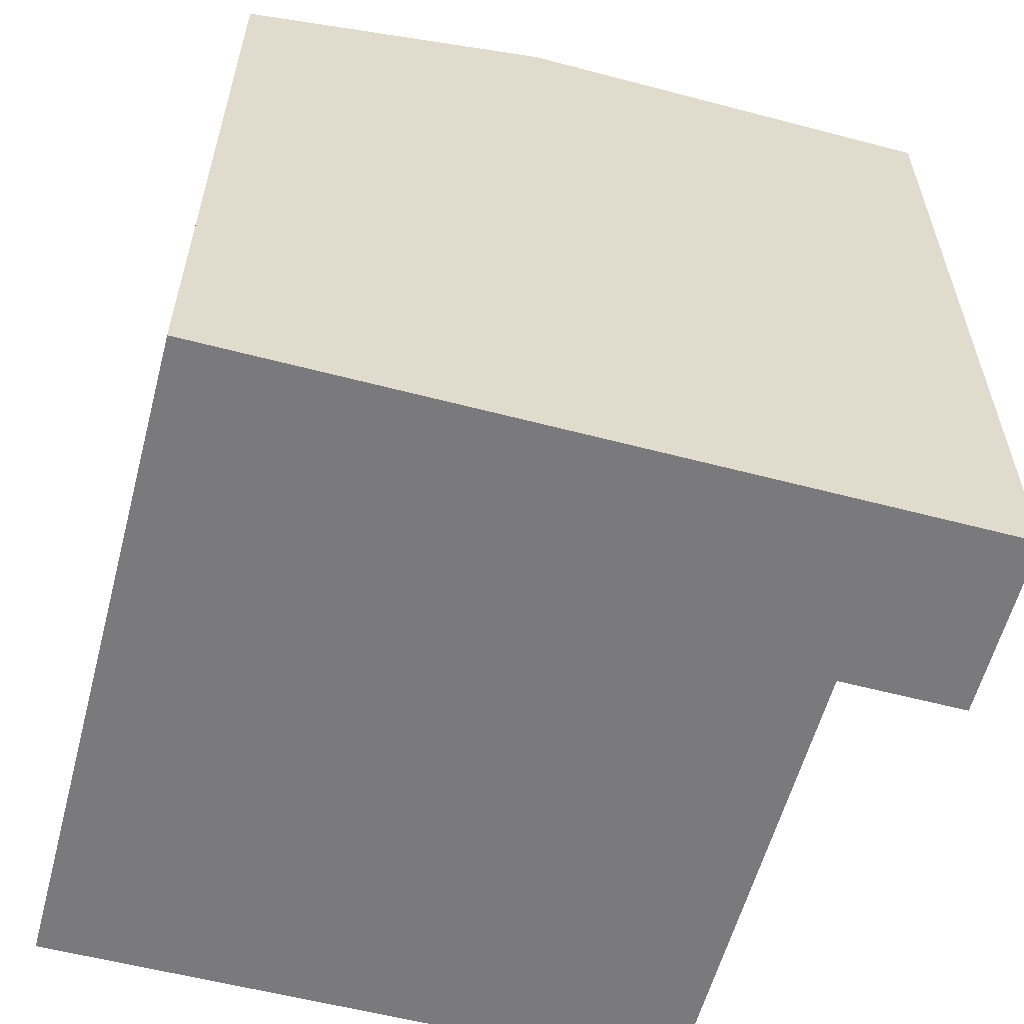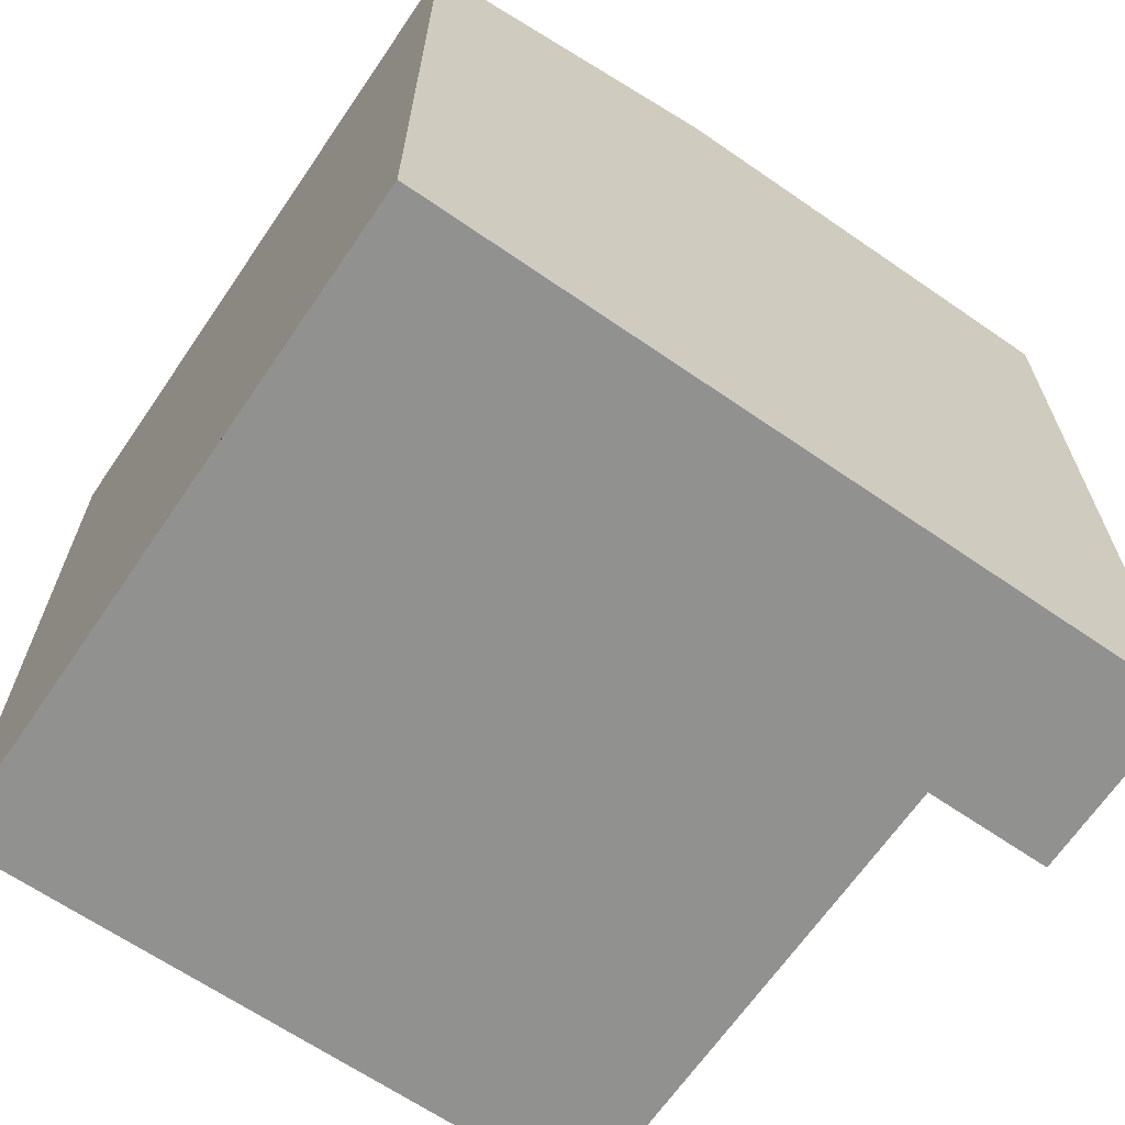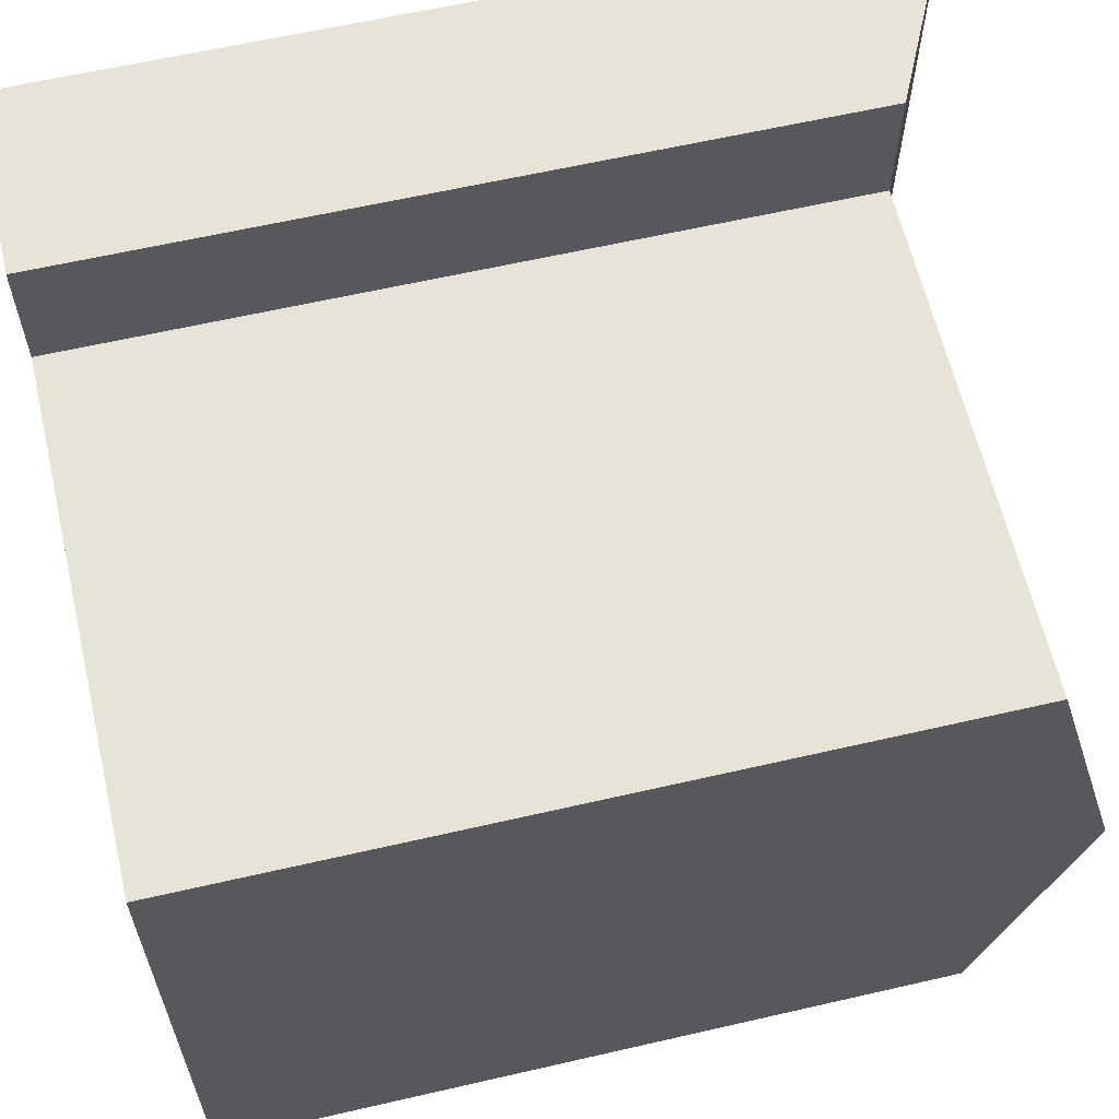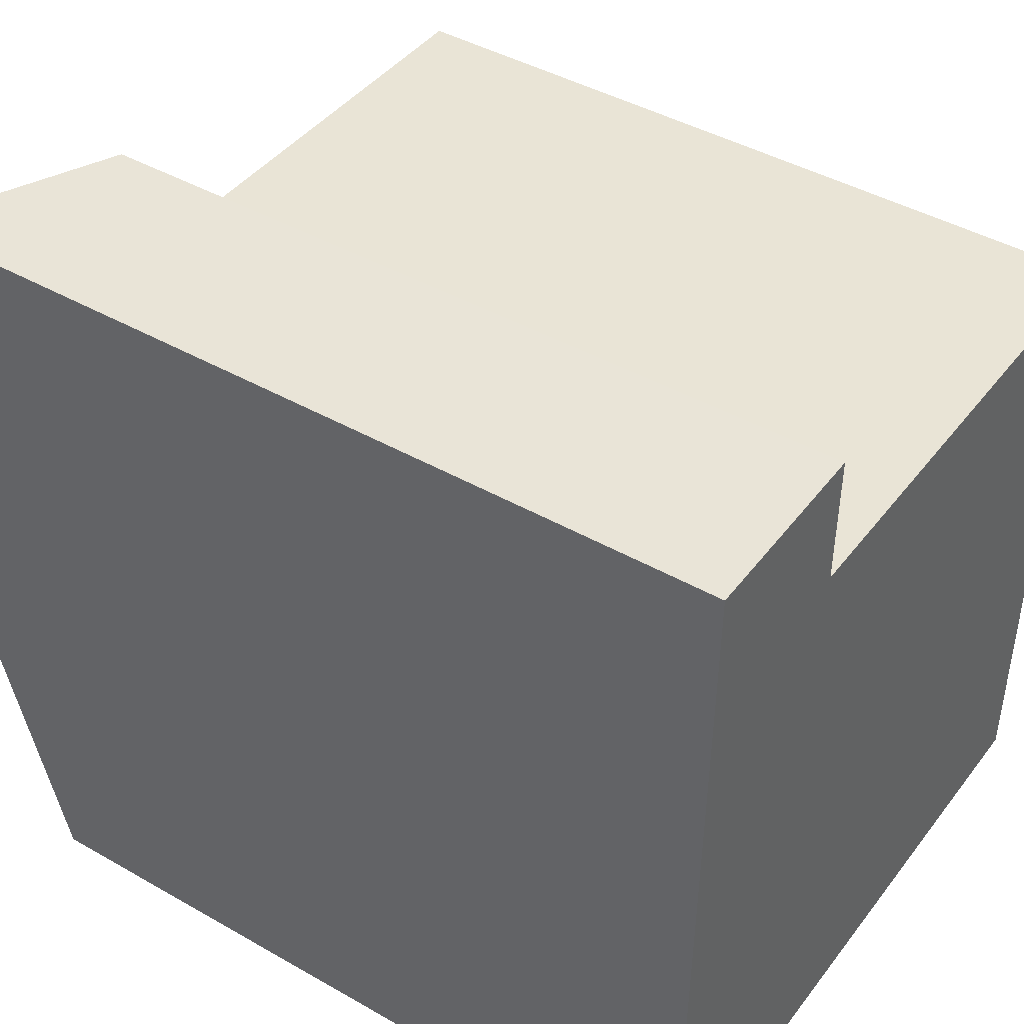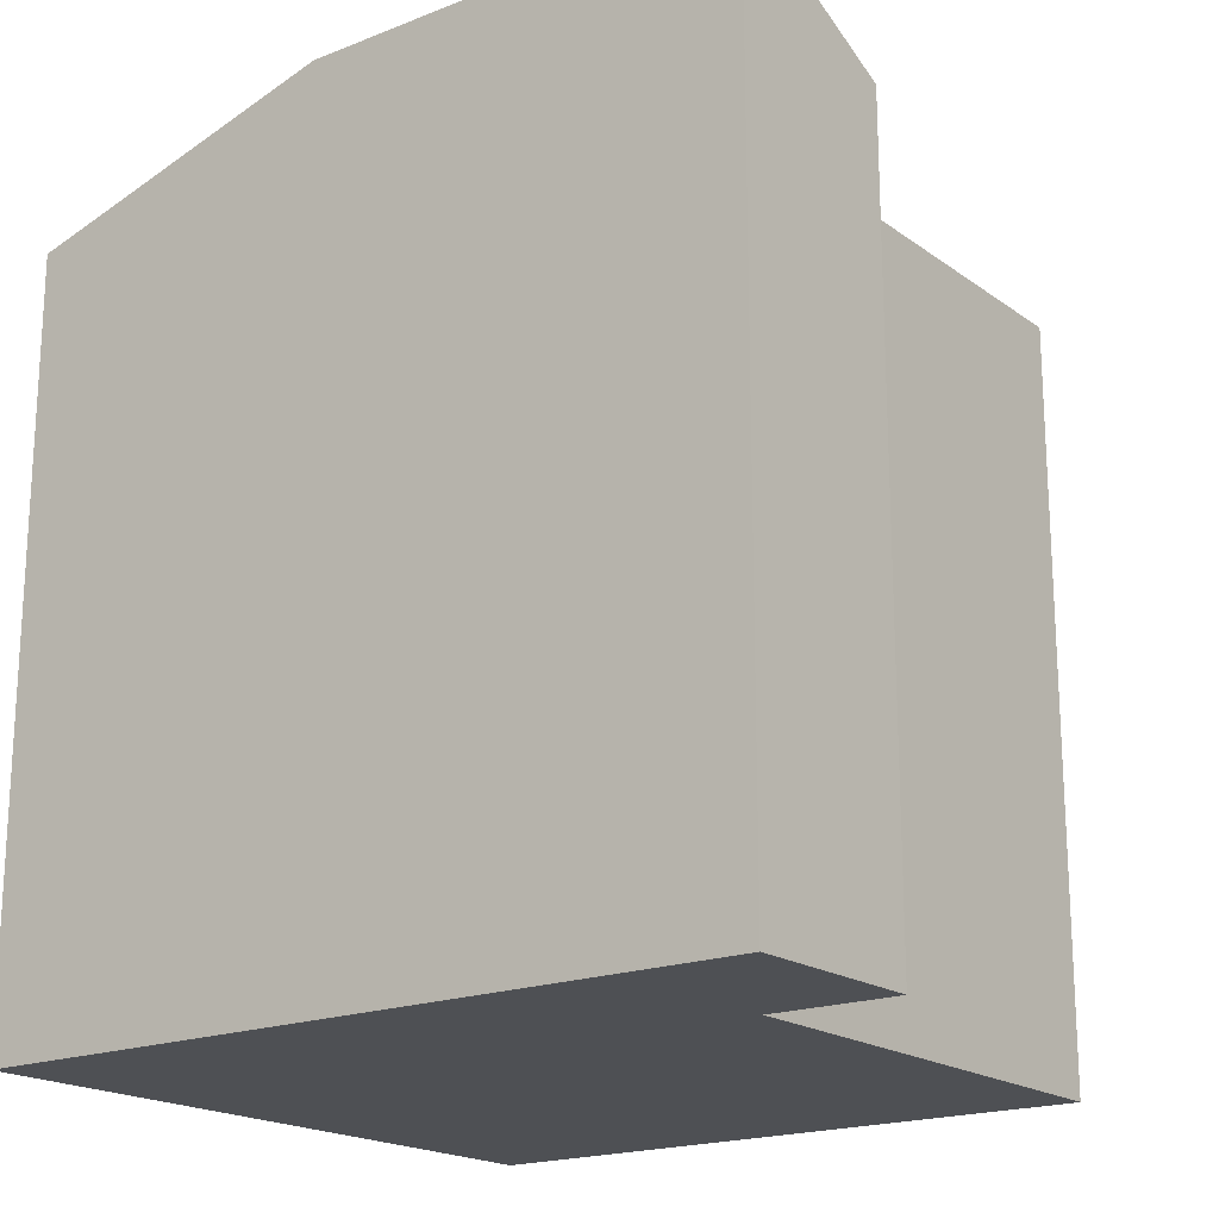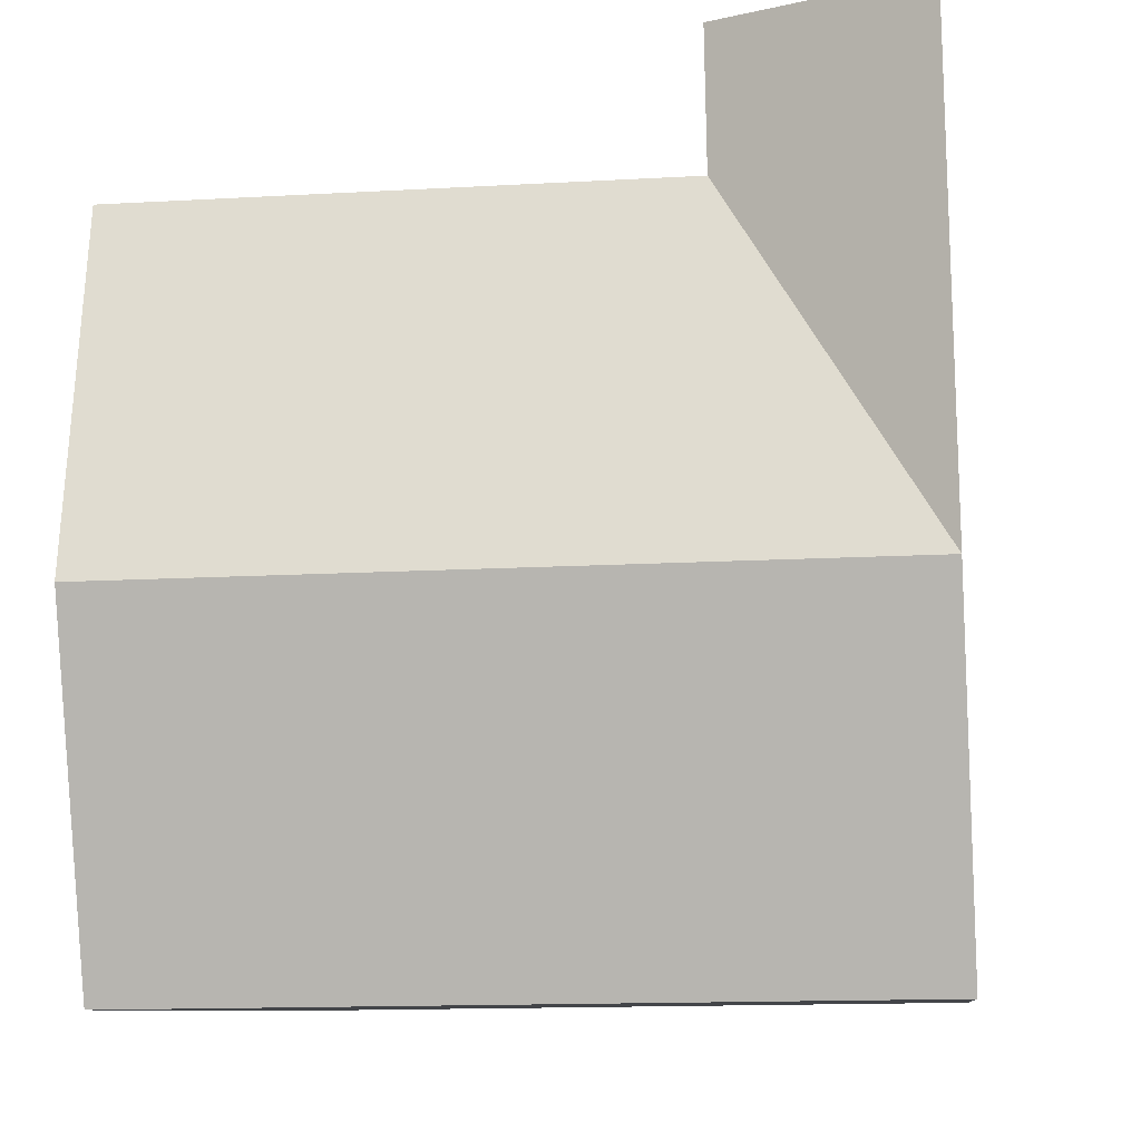
<metadata>
{"format":"obj","ext":"obj","renderer":"f3d","projection":"perspective","resolution":1024,"background":"white","views":[{"elev":-58.2,"azim":-104.2,"up":"+Y"},{"elev":-65.9,"azim":-123.7,"up":"+Y"},{"elev":61.6,"azim":76.8,"up":"+Z"},{"elev":43.1,"azim":-55.9,"up":"+Z"},{"elev":-19.0,"azim":-52.3,"up":"+Y"},{"elev":-8.7,"azim":-172.8,"up":"+Z"}]}
</metadata>
<code>
v  0.2729 -9.341e-16 15.26
v  3.924 -7.814e-16 12.76
v  3.969 -9.346e-16 15.26
v  0.2291 -7.841e-16 12.8
v  13.73 -3.822e-16 6.242
v  13.82 -7.743e-16 12.64
v  0.1146 -3.92e-16 6.403
v  13.64 9.832e-18 -0.1606
v  3.695 2.664e-18 -0.04351
v  0 0 0
v  13.64 14.85 -0.161
v  13.82 14.85 12.64
v  13.73 16.64 6.242
v  0.2733 16.64 15.25
v  0.0003167 14.85 -0.0004709
v  0.2295 16.64 12.8
v  0.1149 16.64 6.402
v  3.695 14.85 -0.04398
v  3.924 14.85 12.76
v  3.969 14.85 15.26
v  3.81 16.64 6.358
g defaultobject
f 1 2 3
f 2 1 4
f 2 5 6
f 5 2 4
f 5 4 7
f 5 7 8
f 8 7 9
f 9 7 10
f 11 5 8
f 5 11 6
f 6 11 12
f 12 11 13
f 14 4 1
f 4 14 7
f 7 14 10
f 10 14 15
f 15 14 16
f 15 16 17
f 8 18 11
f 18 8 15
f 15 8 10
f 10 8 9
f 6 19 2
f 19 6 12
f 2 20 3
f 20 2 19
f 3 14 1
f 14 3 20
f 11 21 13
f 21 11 18
f 21 18 17
f 17 18 15
f 13 19 12
f 19 13 21
f 19 21 17
f 16 19 17
f 19 16 14
f 19 14 20

</code>
